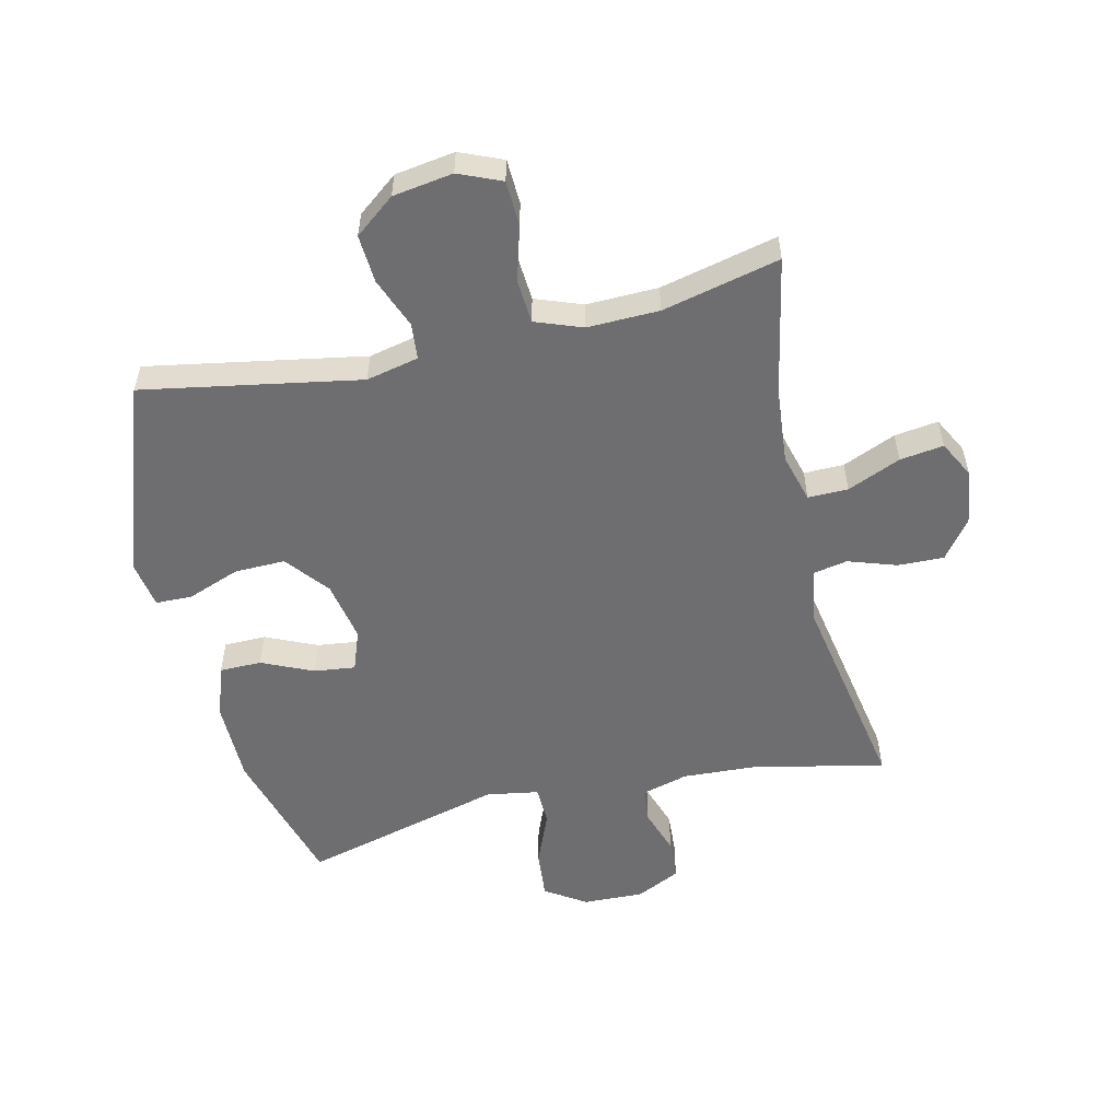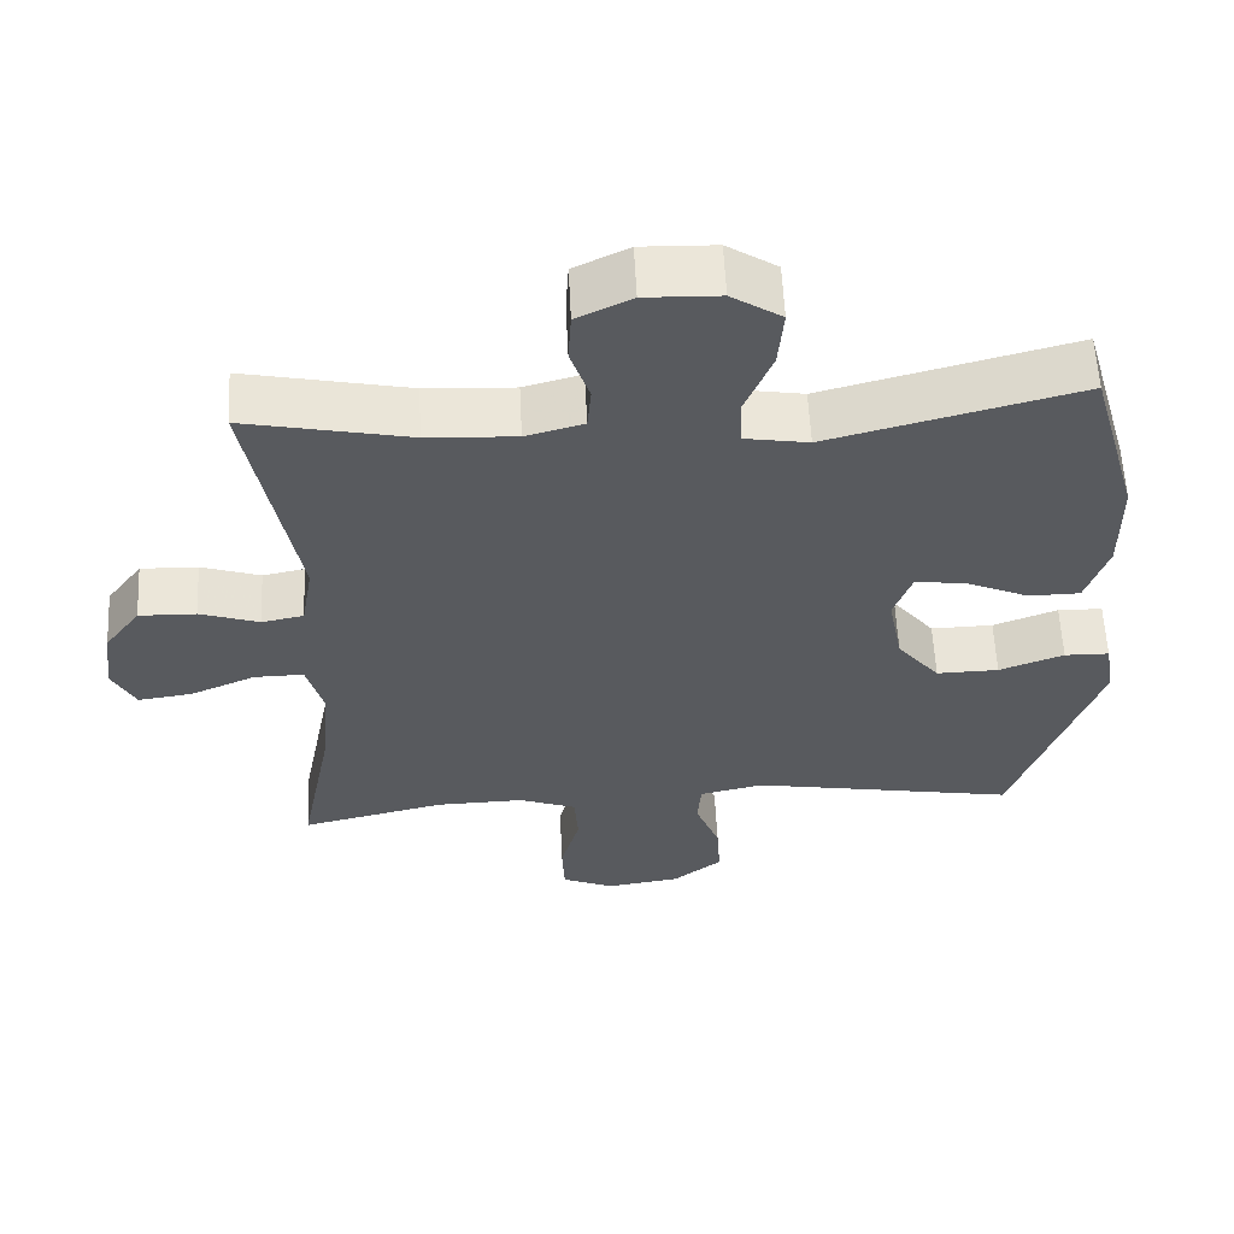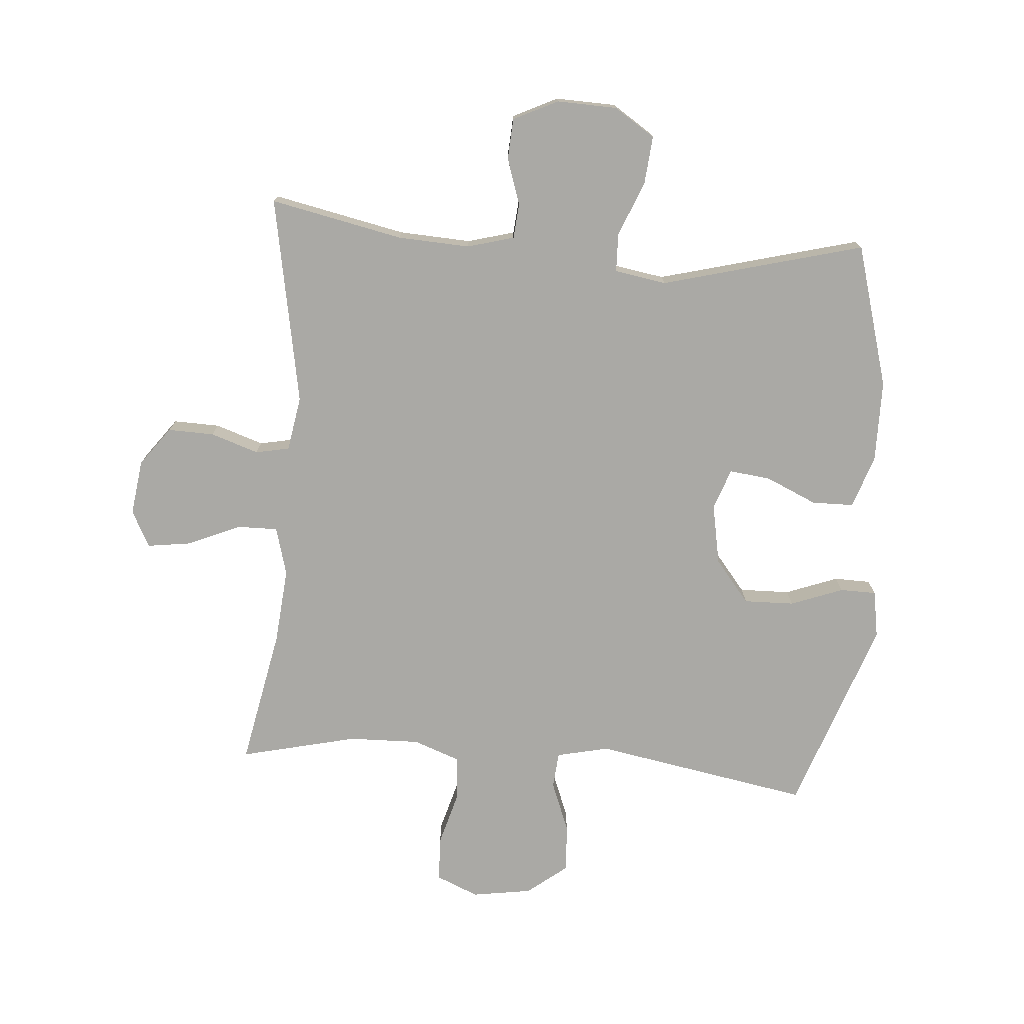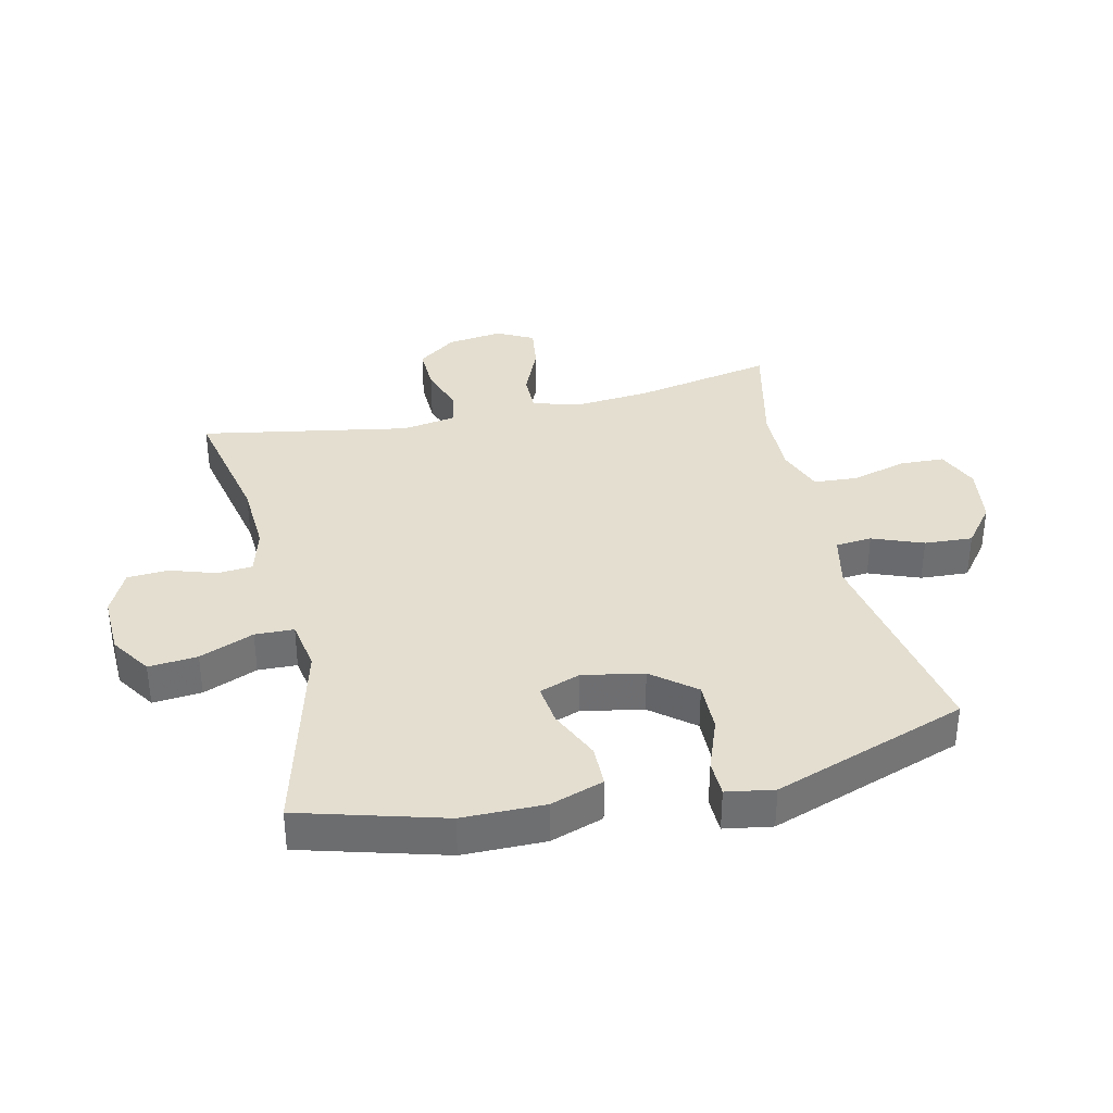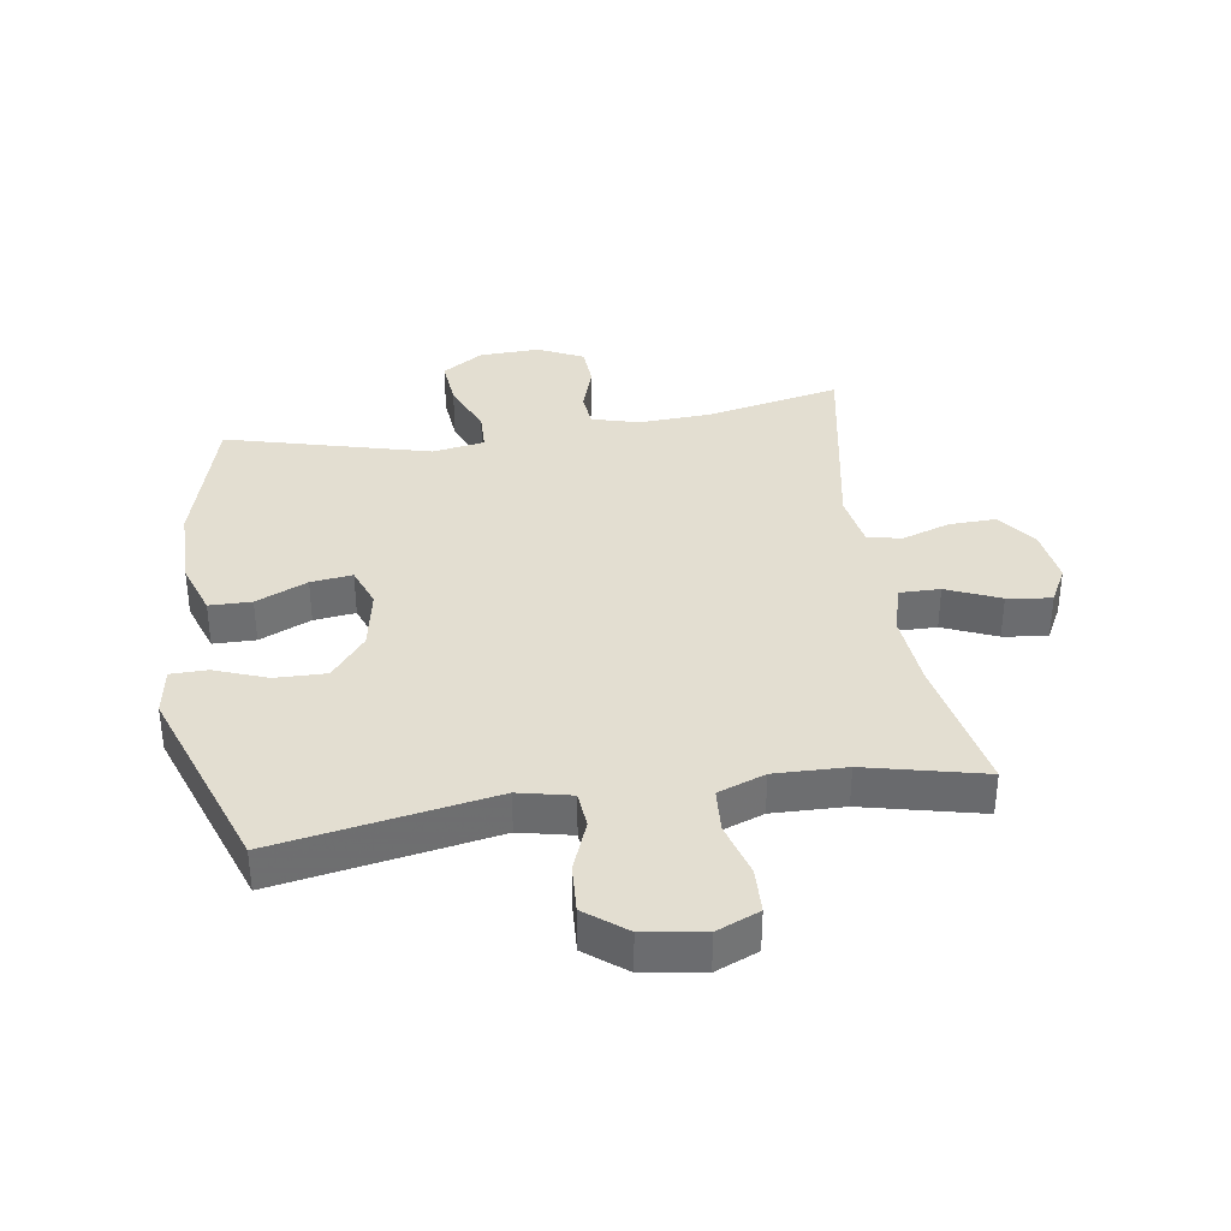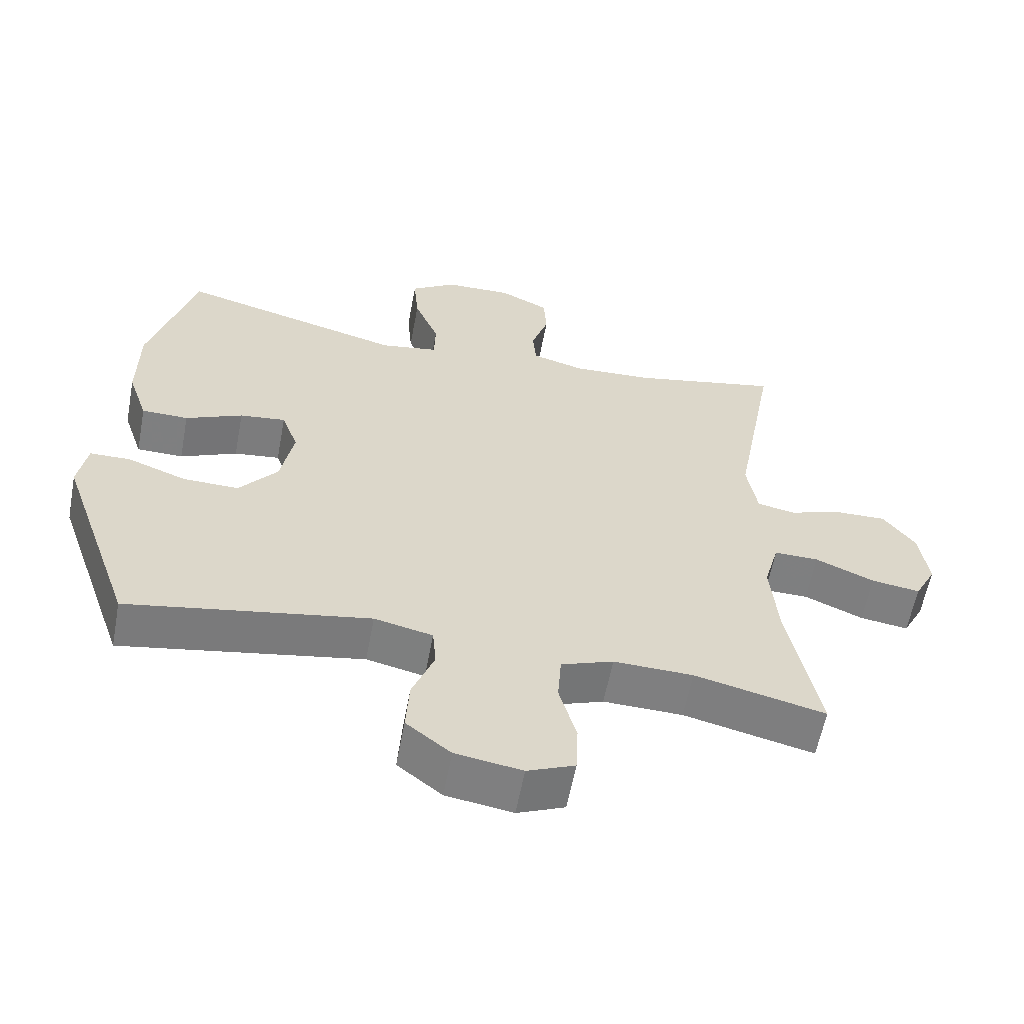
<metadata>
{"format":"obj","ext":"obj","renderer":"f3d","projection":"perspective","resolution":1024,"background":"white","views":[{"elev":-54.4,"azim":-167.0,"up":"+Y"},{"elev":58.7,"azim":-2.8,"up":"+Z"},{"elev":-75.3,"azim":-4.5,"up":"+Y"},{"elev":35.8,"azim":76.9,"up":"+Y"},{"elev":36.3,"azim":171.2,"up":"+Y"},{"elev":-59.6,"azim":169.4,"up":"+Z"}]}
</metadata>
<code>
v 0.5 0.07 -0.5
v 0.149 0.07 -0.438
v 0.064 0.07 -0.457
v 0.059 0.07 -0.516
v 0.091 0.07 -0.598
v 0.096 0.07 -0.676
v 0.031 0.07 -0.727
v -0.066 0.07 -0.742
v -0.135 0.07 -0.713
v -0.138 0.07 -0.64
v -0.113 0.07 -0.551
v -0.118 0.07 -0.48
v -0.194 0.07 -0.452
v -0.31 0.07 -0.455
v -0.5 0.07 -0.5
v -0.456 0.07 -0.276
v -0.445 0.07 -0.153
v -0.467 0.07 -0.074
v -0.532 0.07 -0.075
v -0.618 0.07 -0.112
v -0.689 0.07 -0.122
v -0.72 0.07 -0.063
v -0.708 0.07 0.027
v -0.661 0.07 0.09
v -0.586 0.07 0.088
v -0.508 0.07 0.062
v -0.453 0.07 0.073
v -0.438 0.07 0.162
v -0.5 0.07 0.5
v -0.284 0.07 0.455
v -0.167 0.07 0.449
v -0.091 0.07 0.47
v -0.086 0.07 0.527
v -0.111 0.07 0.602
v -0.107 0.07 0.668
v -0.035 0.07 0.703
v 0.063 0.07 0.7
v 0.129 0.07 0.657
v 0.122 0.07 0.578
v 0.086 0.07 0.49
v 0.088 0.07 0.427
v 0.172 0.07 0.413
v 0.5 0.07 0.5
v 0.566 0.07 0.268
v 0.567 0.07 0.135
v 0.538 0.07 0.049
v 0.47 0.07 0.048
v 0.387 0.07 0.085
v 0.32 0.07 0.093
v 0.296 0.07 0.027
v 0.315 0.07 -0.072
v 0.371 0.07 -0.141
v 0.453 0.07 -0.139
v 0.538 0.07 -0.107
v 0.597 0.07 -0.108
v 0.61 0.07 -0.185
v 0.5 0 -0.5
v 0.149 0 -0.438
v 0.064 0 -0.457
v 0.059 0 -0.516
v 0.091 0 -0.598
v 0.096 0 -0.676
v 0.031 0 -0.727
v -0.066 0 -0.742
v -0.135 0 -0.713
v -0.138 0 -0.64
v -0.113 0 -0.551
v -0.118 0 -0.48
v -0.194 0 -0.452
v -0.31 0 -0.455
v -0.5 0 -0.5
v -0.456 0 -0.276
v -0.445 0 -0.153
v -0.467 0 -0.074
v -0.532 0 -0.075
v -0.618 0 -0.112
v -0.689 0 -0.122
v -0.72 0 -0.063
v -0.708 0 0.027
v -0.661 0 0.09
v -0.586 0 0.088
v -0.508 0 0.062
v -0.453 0 0.073
v -0.438 0 0.162
v -0.5 0 0.5
v -0.284 0 0.455
v -0.167 0 0.449
v -0.091 0 0.47
v -0.086 0 0.527
v -0.111 0 0.602
v -0.107 0 0.668
v -0.035 0 0.703
v 0.063 0 0.7
v 0.129 0 0.657
v 0.122 0 0.578
v 0.086 0 0.49
v 0.088 0 0.427
v 0.172 0 0.413
v 0.5 0 0.5
v 0.566 0 0.268
v 0.567 0 0.135
v 0.538 0 0.049
v 0.47 0 0.048
v 0.387 0 0.085
v 0.32 0 0.093
v 0.296 0 0.027
v 0.315 0 -0.072
v 0.371 0 -0.141
v 0.453 0 -0.139
v 0.538 0 -0.107
v 0.597 0 -0.108
v 0.61 0 -0.185
f 56 1 2
f 55 56 2
f 54 55 2
f 53 54 2
f 52 53 2 3
f 51 52 3
f 50 51 3
f 49 50 3
f 46 47 48
f 45 46 48
f 44 45 48
f 43 44 48
f 42 43 48
f 41 42 48 49
f 38 39 40
f 37 38 40
f 36 37 40
f 35 36 40
f 34 35 40
f 33 34 40
f 32 33 40 41
f 41 49 3
f 32 41 3
f 31 32 3
f 28 29 30
f 31 3 4
f 30 31 4
f 28 30 4
f 27 28 4
f 24 25 26
f 23 24 26
f 22 23 26
f 21 22 26
f 20 21 26
f 19 20 26
f 18 19 26 27
f 14 15 16
f 13 14 16 17
f 18 27 4
f 17 18 4
f 13 17 4
f 12 13 4
f 8 9 10 11
f 8 11 12
f 7 8 12
f 6 7 12
f 5 6 12
f 4 5 12
f 58 57 112
f 58 112 111
f 58 111 110
f 58 110 109
f 59 58 109 108
f 59 108 107
f 59 107 106
f 59 106 105
f 104 103 102
f 104 102 101
f 104 101 100
f 104 100 99
f 104 99 98
f 105 104 98 97
f 96 95 94
f 96 94 93
f 96 93 92
f 96 92 91
f 96 91 90
f 96 90 89
f 97 96 89 88
f 59 105 97
f 59 97 88
f 59 88 87
f 86 85 84
f 60 59 87
f 60 87 86
f 60 86 84
f 60 84 83
f 82 81 80
f 82 80 79
f 82 79 78
f 82 78 77
f 82 77 76
f 82 76 75
f 83 82 75 74
f 72 71 70
f 73 72 70 69
f 60 83 74
f 60 74 73
f 60 73 69
f 60 69 68
f 67 66 65 64
f 68 67 64
f 68 64 63
f 68 63 62
f 68 62 61
f 68 61 60
f 1 57 58 2
f 2 58 59 3
f 3 59 60 4
f 4 60 61 5
f 5 61 62 6
f 6 62 63 7
f 7 63 64 8
f 8 64 65 9
f 9 65 66 10
f 10 66 67 11
f 11 67 68 12
f 12 68 69 13
f 13 69 70 14
f 14 70 71 15
f 15 71 72 16
f 16 72 73 17
f 17 73 74 18
f 18 74 75 19
f 19 75 76 20
f 20 76 77 21
f 21 77 78 22
f 22 78 79 23
f 23 79 80 24
f 24 80 81 25
f 25 81 82 26
f 26 82 83 27
f 27 83 84 28
f 28 84 85 29
f 29 85 86 30
f 30 86 87 31
f 31 87 88 32
f 32 88 89 33
f 33 89 90 34
f 34 90 91 35
f 35 91 92 36
f 36 92 93 37
f 37 93 94 38
f 38 94 95 39
f 39 95 96 40
f 40 96 97 41
f 41 97 98 42
f 42 98 99 43
f 43 99 100 44
f 44 100 101 45
f 45 101 102 46
f 46 102 103 47
f 47 103 104 48
f 48 104 105 49
f 49 105 106 50
f 50 106 107 51
f 51 107 108 52
f 52 108 109 53
f 53 109 110 54
f 54 110 111 55
f 55 111 112 56
f 56 112 57 1

</code>
